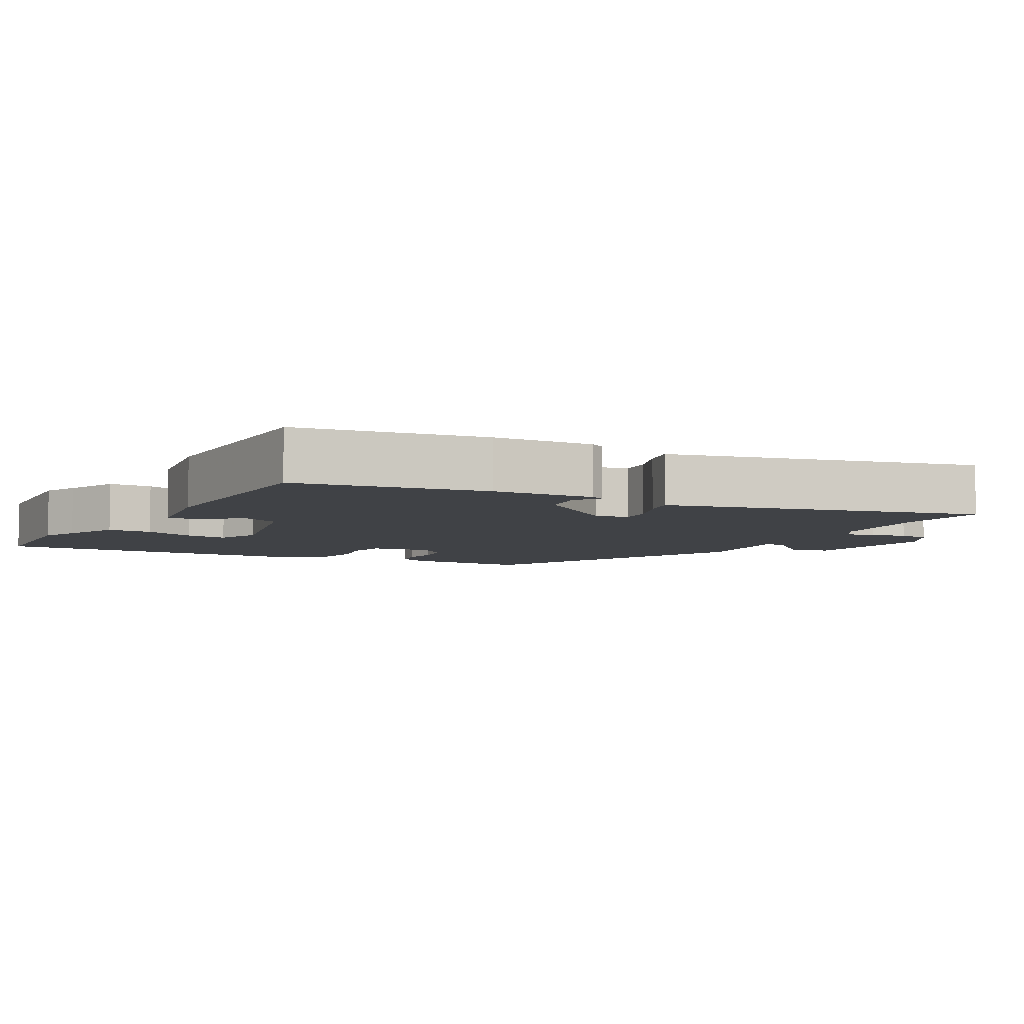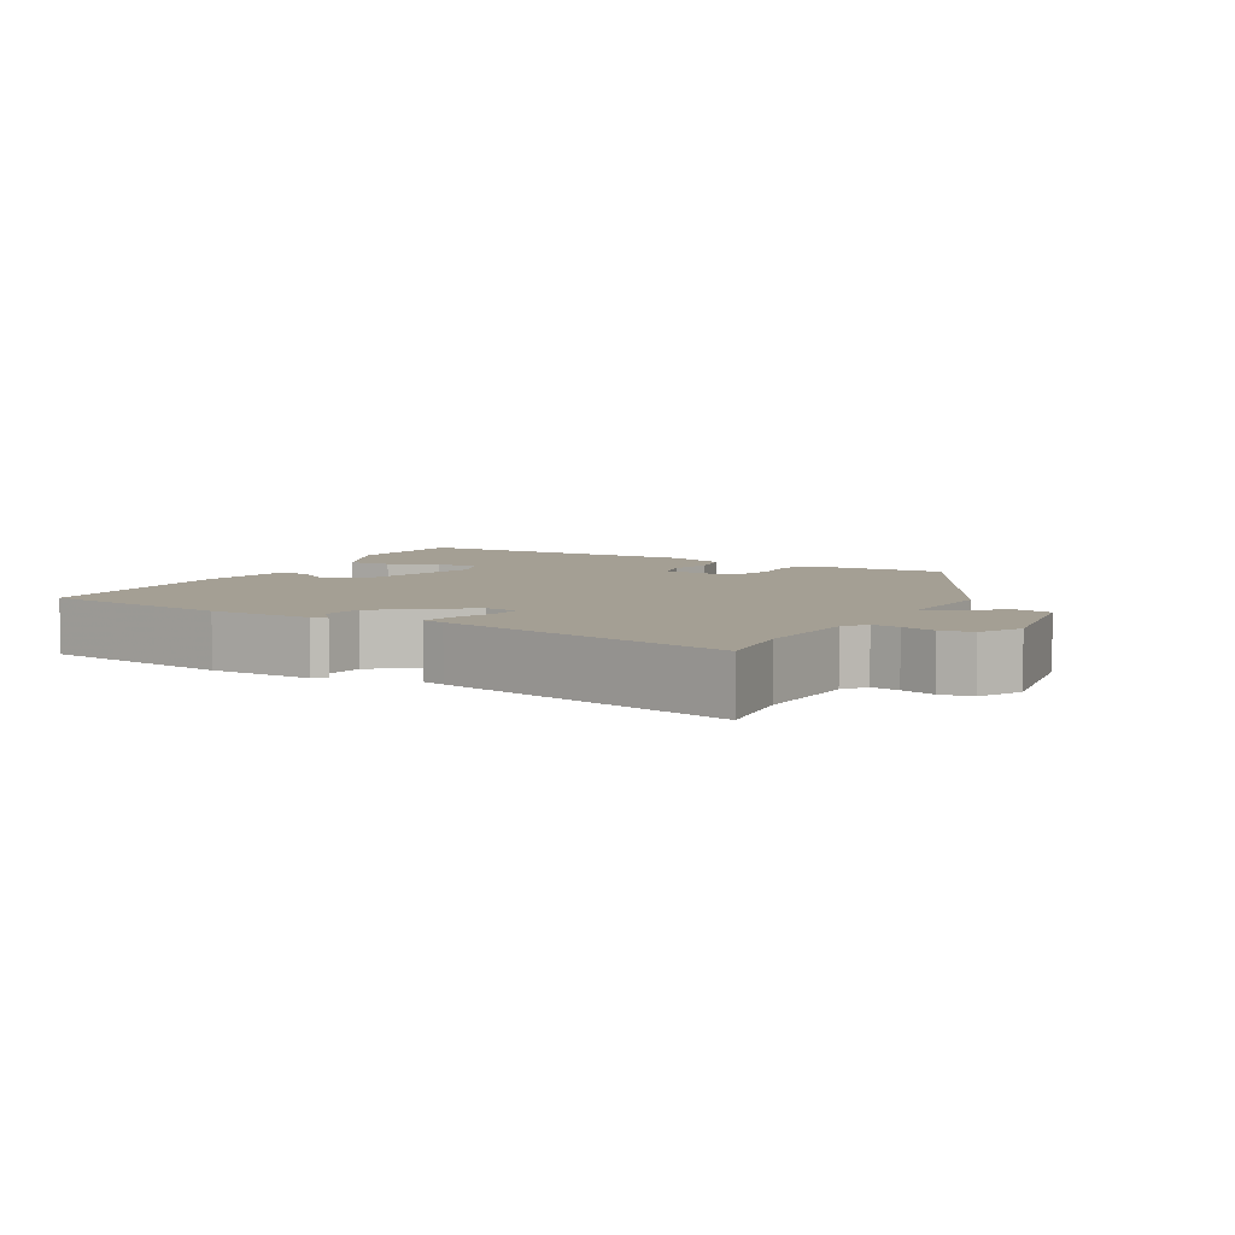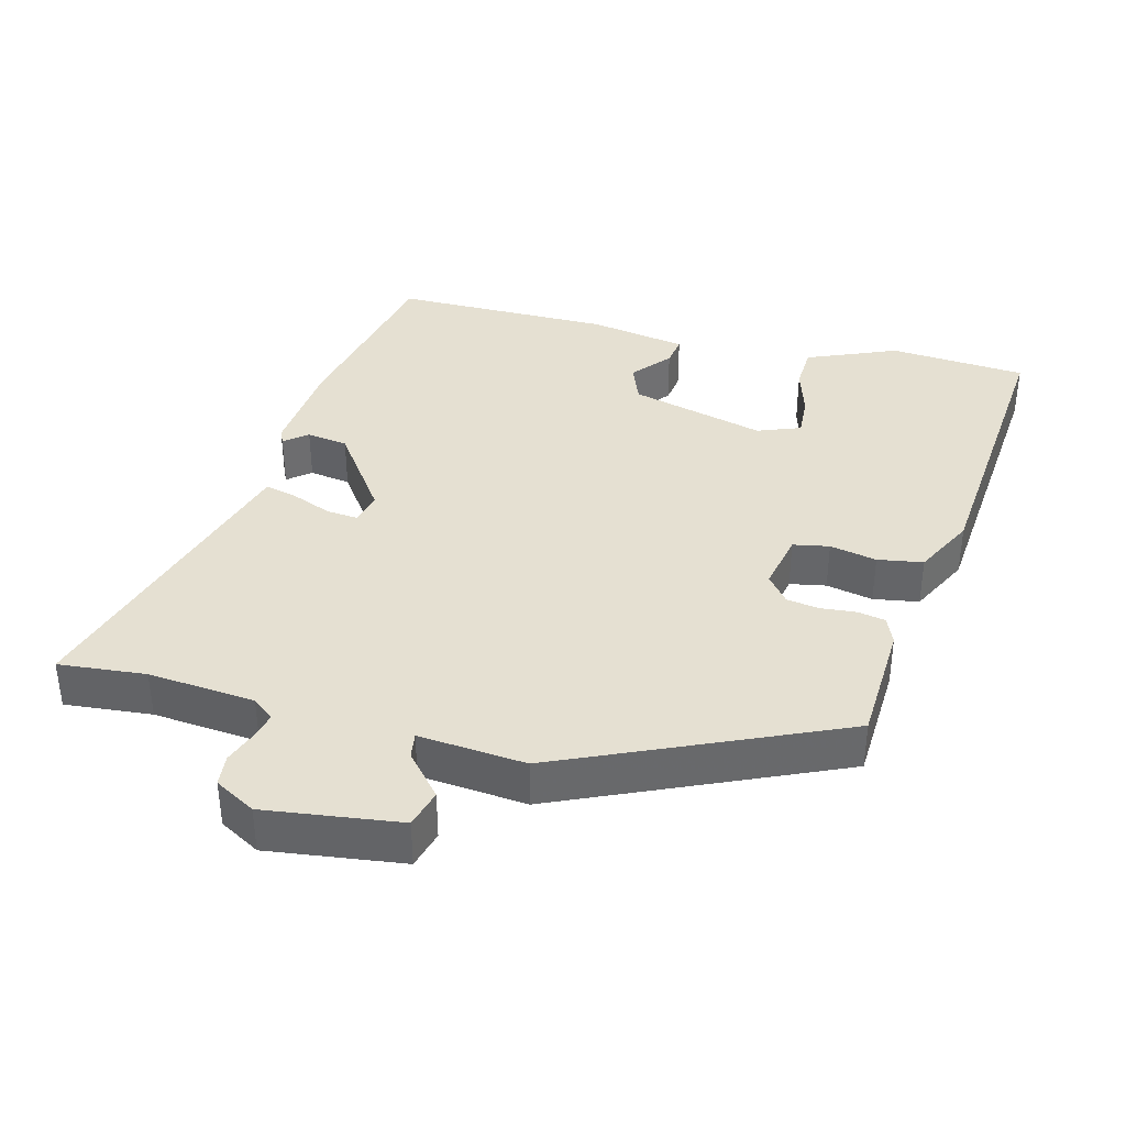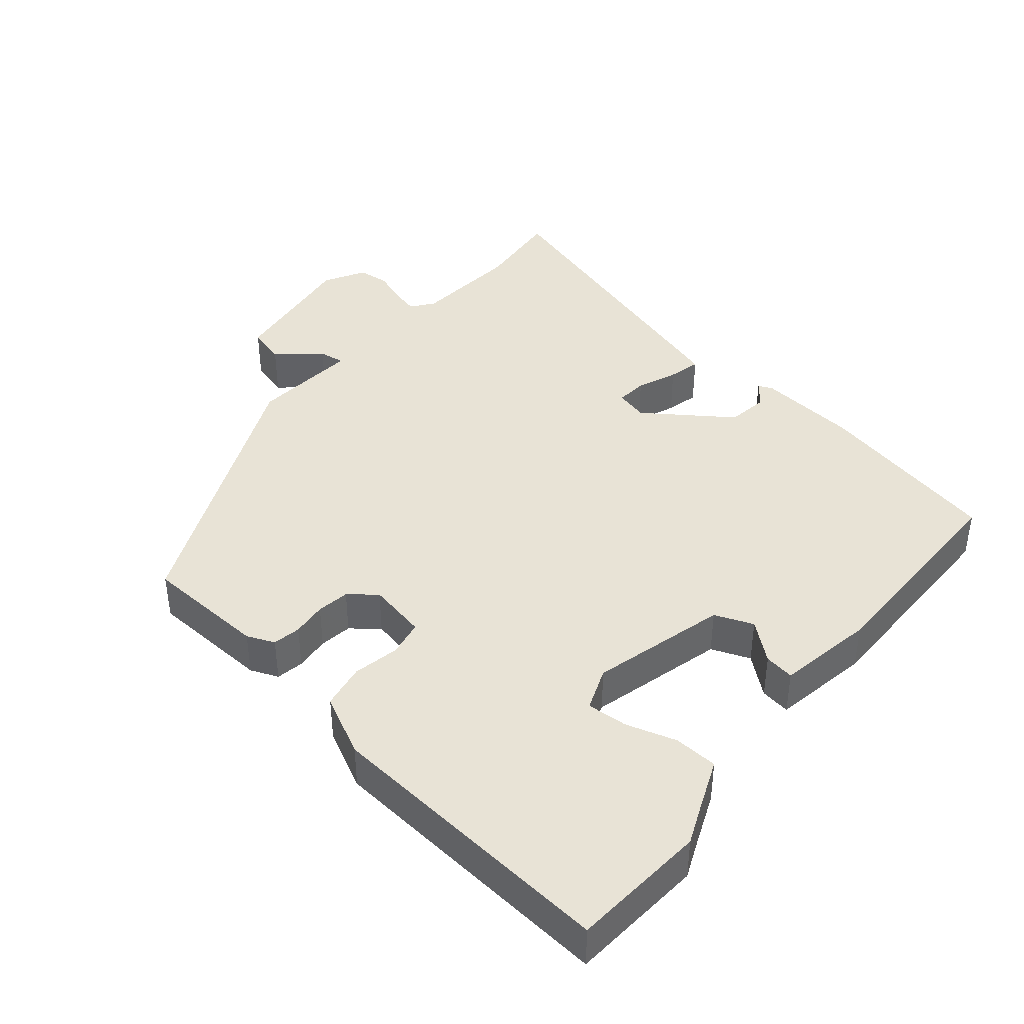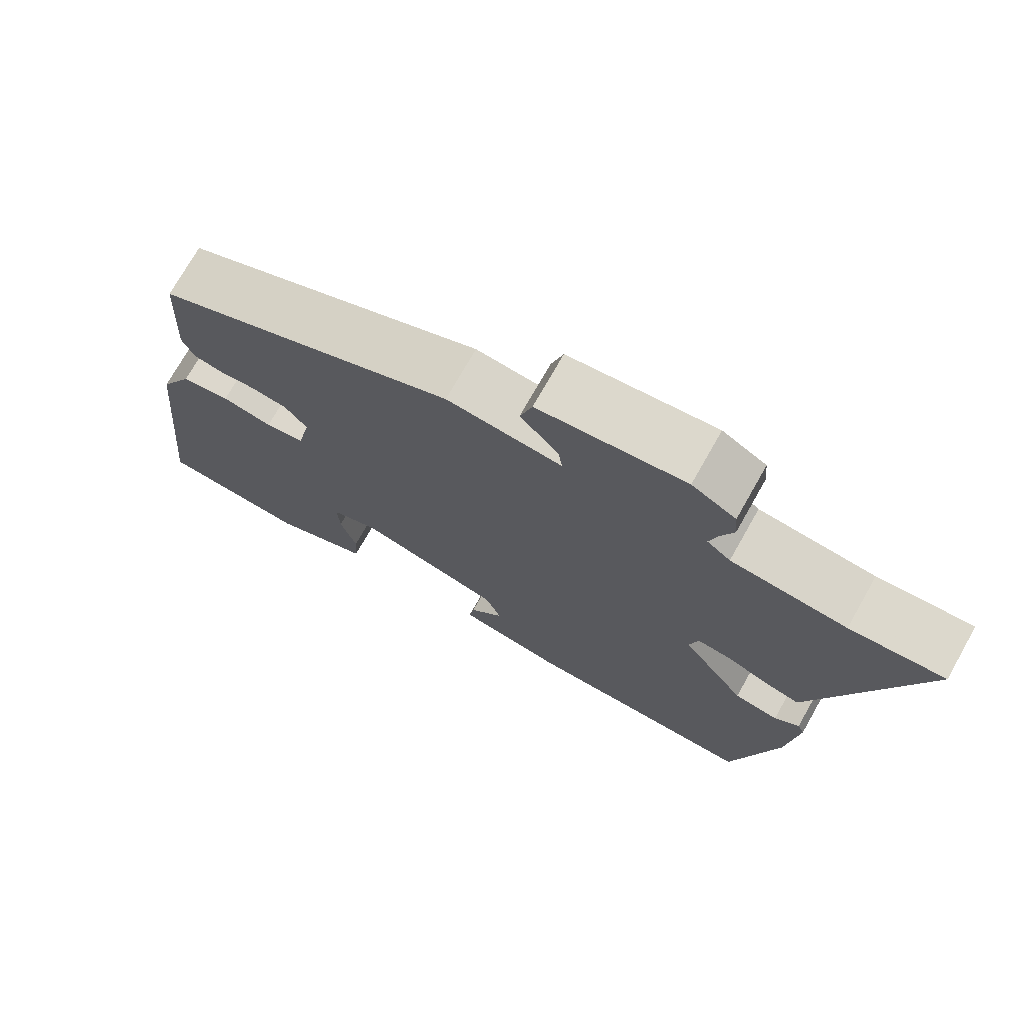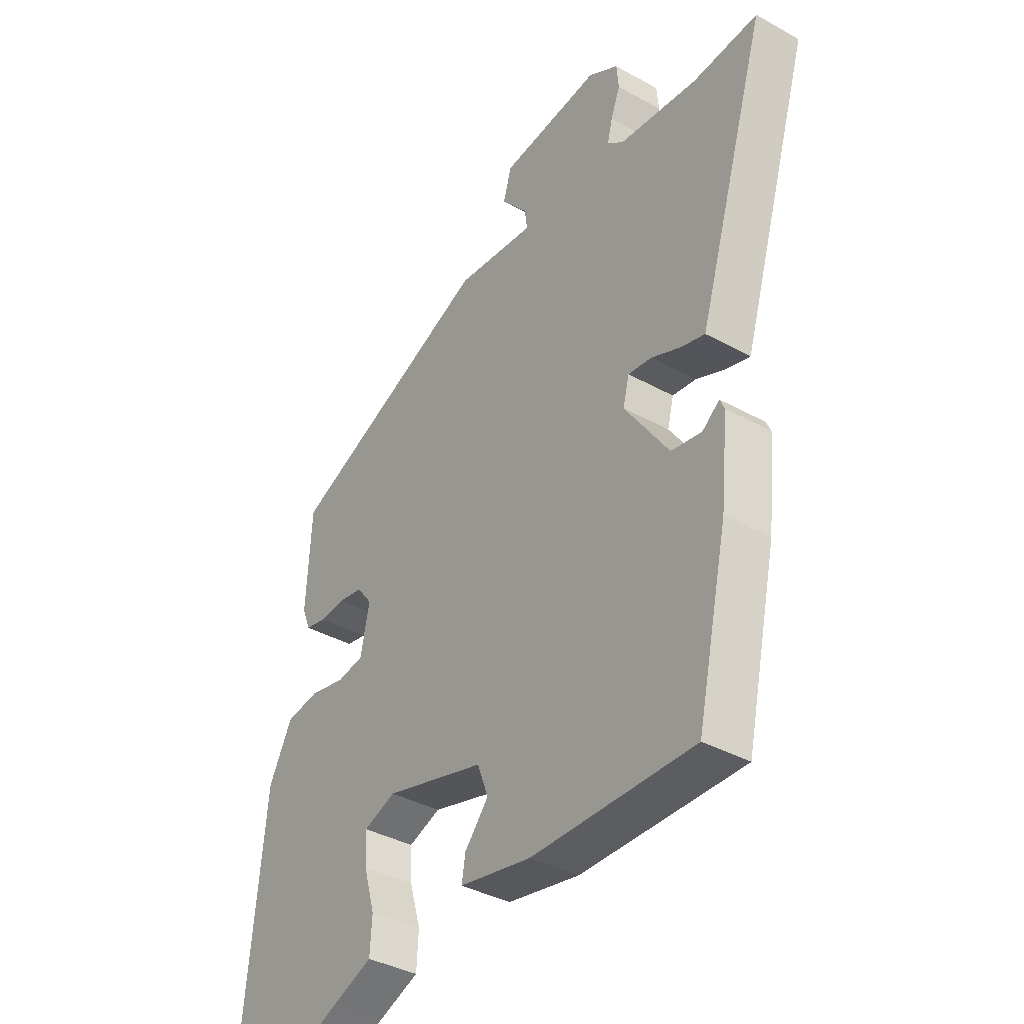
<metadata>
{"format":"obj","ext":"obj","renderer":"f3d","projection":"perspective","resolution":1024,"background":"white","views":[{"elev":-6.4,"azim":-121.4,"up":"+Y"},{"elev":5.6,"azim":-64.3,"up":"+Y"},{"elev":37.8,"azim":13.8,"up":"+Y"},{"elev":41.5,"azim":128.9,"up":"+Y"},{"elev":73.6,"azim":-150.5,"up":"+Z"},{"elev":-37.7,"azim":-125.4,"up":"+Z"}]}
</metadata>
<code>
v 0.567 0.07 -0.494
v 0.371 0.07 -0.512
v 0.32 0.07 -0.491
v 0.242 0.07 -0.46
v 0.238 0.07 -0.397
v 0.259 0.07 -0.324
v 0.262 0.07 -0.265
v 0.2 0.07 -0.242
v 0.007 0.07 -0.296
v -0.014 0.07 -0.352
v 0.032 0.07 -0.406
v 0.039 0.07 -0.449
v -0.1 0.07 -0.476
v -0.413 0.07 -0.48
v -0.473 0.07 -0.212
v -0.488 0.07 -0.067
v -0.479 0.07 -0.047
v -0.446 0.07 -0.073
v -0.387 0.07 -0.063
v -0.302 0.07 0.061
v -0.314 0.07 0.108
v -0.359 0.07 0.103
v -0.416 0.07 0.079
v -0.462 0.07 0.067
v -0.472 0.07 0.099
v -0.598 0.07 0.508
v -0.473 0.07 0.498
v -0.32 0.07 0.514
v -0.289 0.07 0.539
v -0.299 0.07 0.578
v -0.317 0.07 0.625
v -0.313 0.07 0.67
v -0.255 0.07 0.704
v -0.061 0.07 0.681
v -0.045 0.07 0.626
v -0.096 0.07 0.566
v -0.101 0.07 0.529
v 0.052 0.07 0.545
v 0.451 0.07 0.374
v 0.461 0.07 0.198
v 0.445 0.07 0.158
v 0.405 0.07 0.15
v 0.355 0.07 0.154
v 0.308 0.07 0.146
v 0.278 0.07 0.107
v 0.296 0.07 0.023
v 0.348 0.07 0.014
v 0.415 0.07 0.029
v 0.48 0.07 0.019
v 0.525 0.07 -0.067
v 0.567 0 -0.494
v 0.371 0 -0.512
v 0.32 0 -0.491
v 0.242 0 -0.46
v 0.238 0 -0.397
v 0.259 0 -0.324
v 0.262 0 -0.265
v 0.2 0 -0.242
v 0.007 0 -0.296
v -0.014 0 -0.352
v 0.032 0 -0.406
v 0.039 0 -0.449
v -0.1 0 -0.476
v -0.413 0 -0.48
v -0.473 0 -0.212
v -0.488 0 -0.067
v -0.479 0 -0.047
v -0.446 0 -0.073
v -0.387 0 -0.063
v -0.302 0 0.061
v -0.314 0 0.108
v -0.359 0 0.103
v -0.416 0 0.079
v -0.462 0 0.067
v -0.472 0 0.099
v -0.598 0 0.508
v -0.473 0 0.498
v -0.32 0 0.514
v -0.289 0 0.539
v -0.299 0 0.578
v -0.317 0 0.625
v -0.313 0 0.67
v -0.255 0 0.704
v -0.061 0 0.681
v -0.045 0 0.626
v -0.096 0 0.566
v -0.101 0 0.529
v 0.052 0 0.545
v 0.451 0 0.374
v 0.461 0 0.198
v 0.445 0 0.158
v 0.405 0 0.15
v 0.355 0 0.154
v 0.308 0 0.146
v 0.278 0 0.107
v 0.296 0 0.023
v 0.348 0 0.014
v 0.415 0 0.029
v 0.48 0 0.019
v 0.525 0 -0.067
f 1 2 3
f 50 1 3
f 49 50 3
f 48 49 3
f 47 48 3
f 46 47 3
f 45 46 3
f 41 42 43
f 40 41 43
f 39 40 43
f 38 39 43
f 37 38 43
f 37 43 44
f 34 35 36
f 33 34 36
f 32 33 36
f 31 32 36
f 30 31 36
f 29 30 36 37
f 37 44 45
f 29 37 45
f 28 29 45
f 25 26 27
f 24 25 27
f 23 24 27
f 22 23 27
f 21 22 27 28
f 16 17 18
f 15 16 18
f 14 15 18
f 13 14 18
f 13 18 19
f 12 13 19
f 11 12 19
f 10 11 19
f 9 10 19 20
f 3 4 5 6
f 3 6 7
f 45 3 7
f 21 28 45
f 20 21 45
f 9 20 45
f 8 9 45
f 7 8 45
f 53 52 51
f 53 51 100
f 53 100 99
f 53 99 98
f 53 98 97
f 53 97 96
f 53 96 95
f 93 92 91
f 93 91 90
f 93 90 89
f 93 89 88
f 93 88 87
f 94 93 87
f 86 85 84
f 86 84 83
f 86 83 82
f 86 82 81
f 86 81 80
f 87 86 80 79
f 95 94 87
f 95 87 79
f 95 79 78
f 77 76 75
f 77 75 74
f 77 74 73
f 77 73 72
f 78 77 72 71
f 68 67 66
f 68 66 65
f 68 65 64
f 68 64 63
f 69 68 63
f 69 63 62
f 69 62 61
f 69 61 60
f 70 69 60 59
f 56 55 54 53
f 57 56 53
f 57 53 95
f 95 78 71
f 95 71 70
f 95 70 59
f 95 59 58
f 95 58 57
f 1 51 52 2
f 2 52 53 3
f 3 53 54 4
f 4 54 55 5
f 5 55 56 6
f 6 56 57 7
f 7 57 58 8
f 8 58 59 9
f 9 59 60 10
f 10 60 61 11
f 11 61 62 12
f 12 62 63 13
f 13 63 64 14
f 14 64 65 15
f 15 65 66 16
f 16 66 67 17
f 17 67 68 18
f 18 68 69 19
f 19 69 70 20
f 20 70 71 21
f 21 71 72 22
f 22 72 73 23
f 23 73 74 24
f 24 74 75 25
f 25 75 76 26
f 26 76 77 27
f 27 77 78 28
f 28 78 79 29
f 29 79 80 30
f 30 80 81 31
f 31 81 82 32
f 32 82 83 33
f 33 83 84 34
f 34 84 85 35
f 35 85 86 36
f 36 86 87 37
f 37 87 88 38
f 38 88 89 39
f 39 89 90 40
f 40 90 91 41
f 41 91 92 42
f 42 92 93 43
f 43 93 94 44
f 44 94 95 45
f 45 95 96 46
f 46 96 97 47
f 47 97 98 48
f 48 98 99 49
f 49 99 100 50
f 50 100 51 1

</code>
